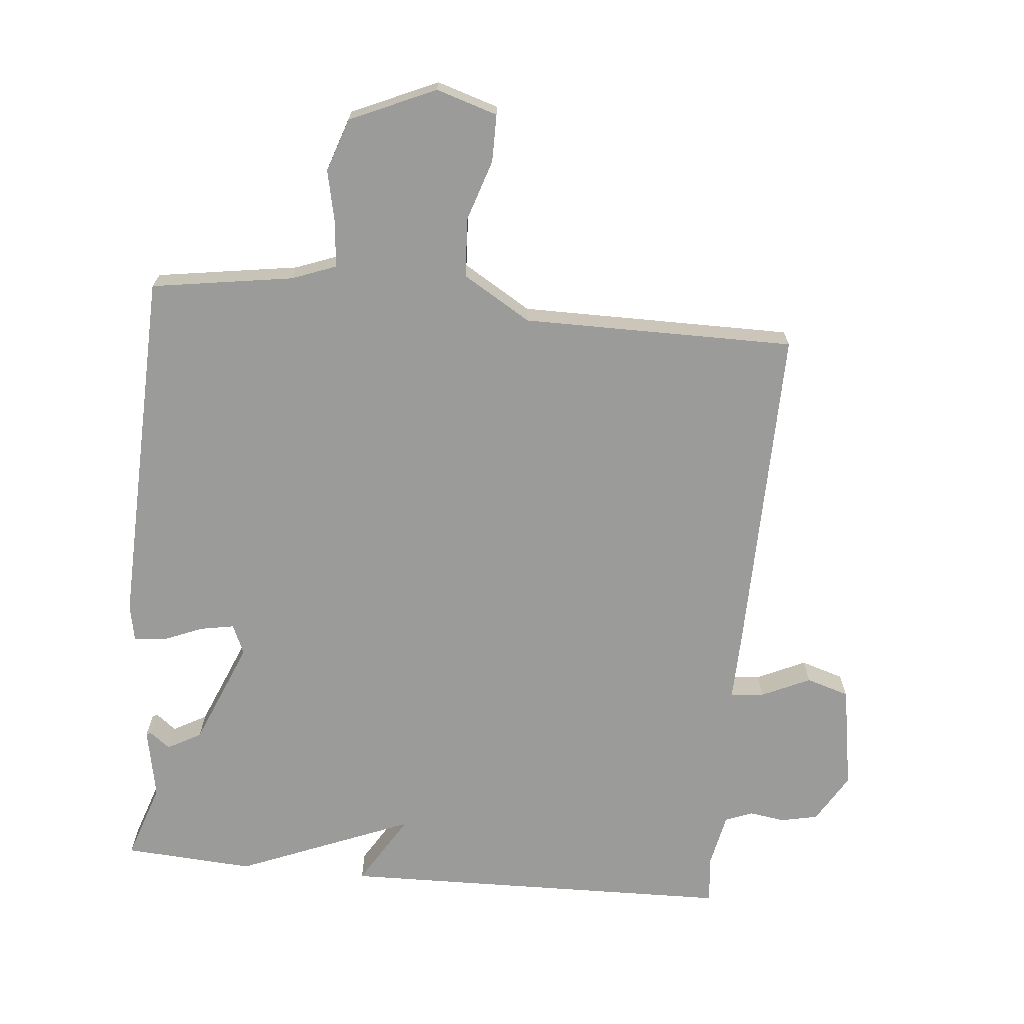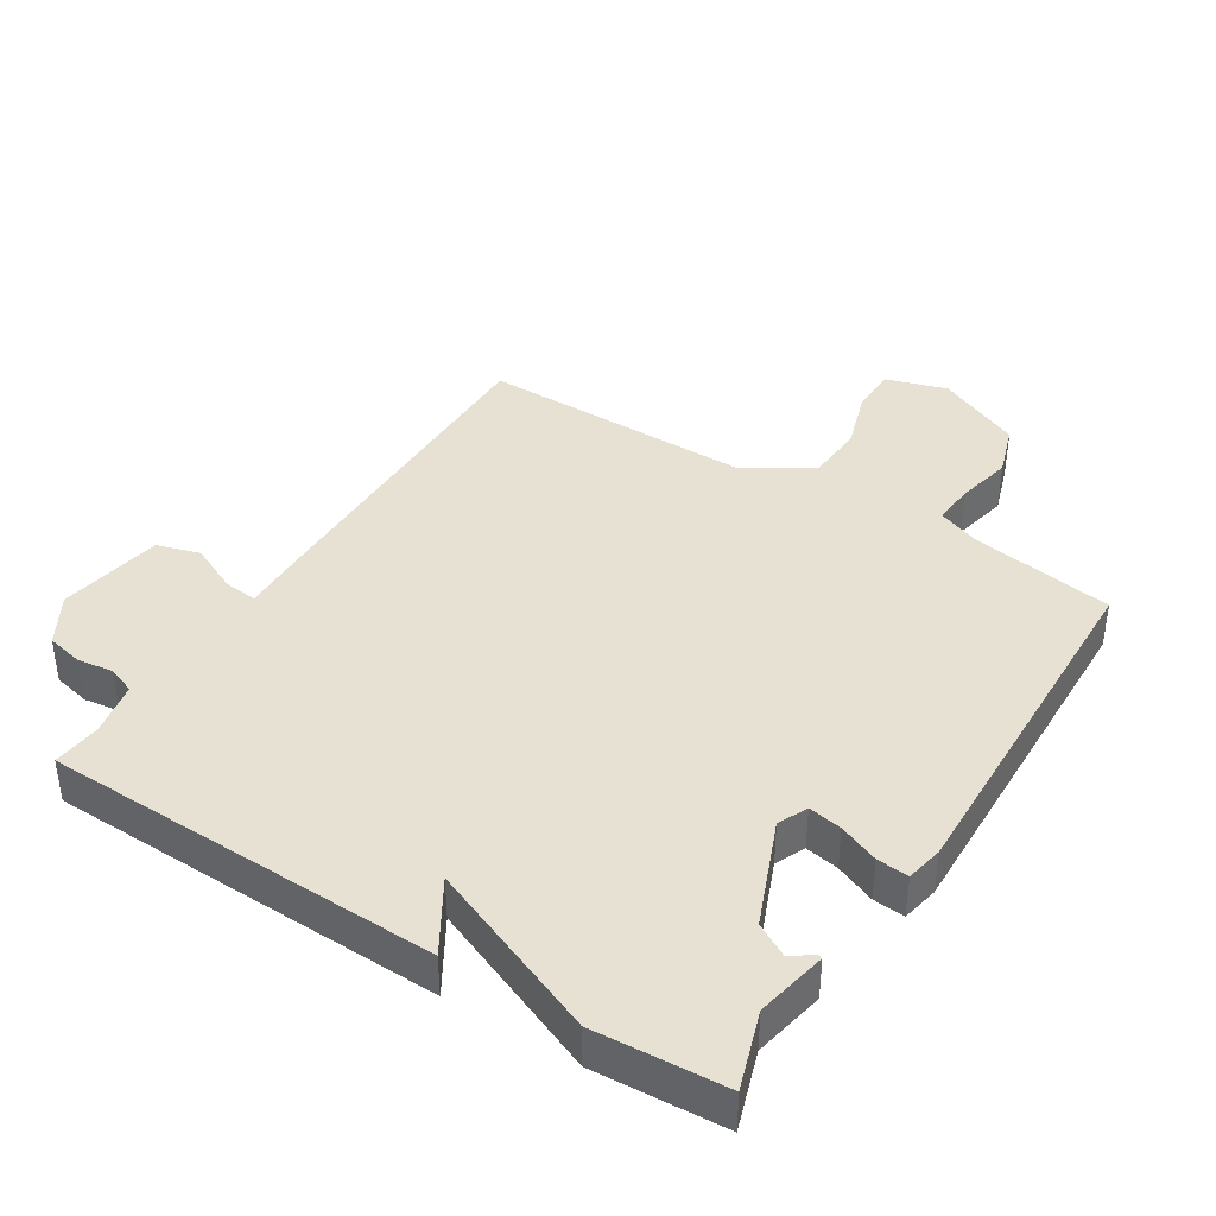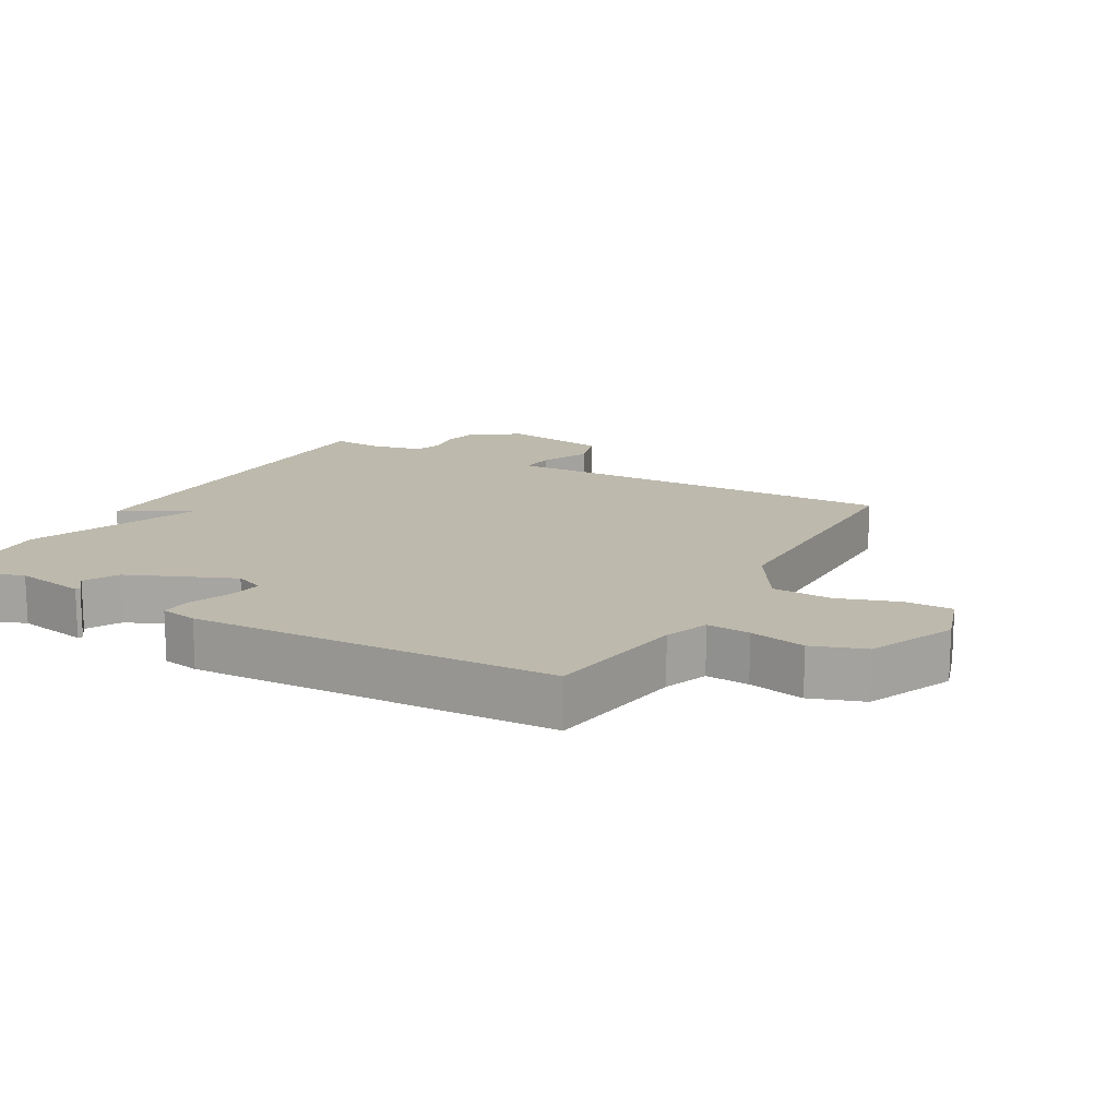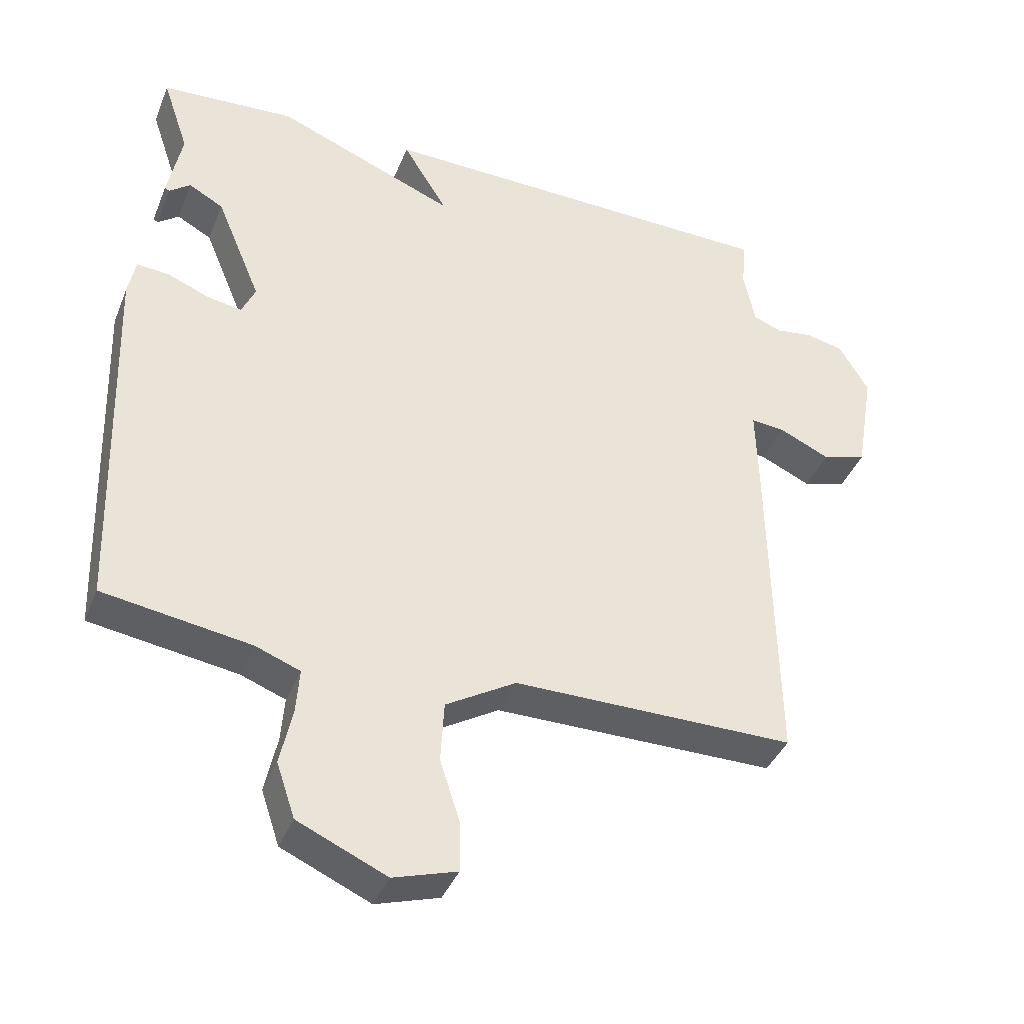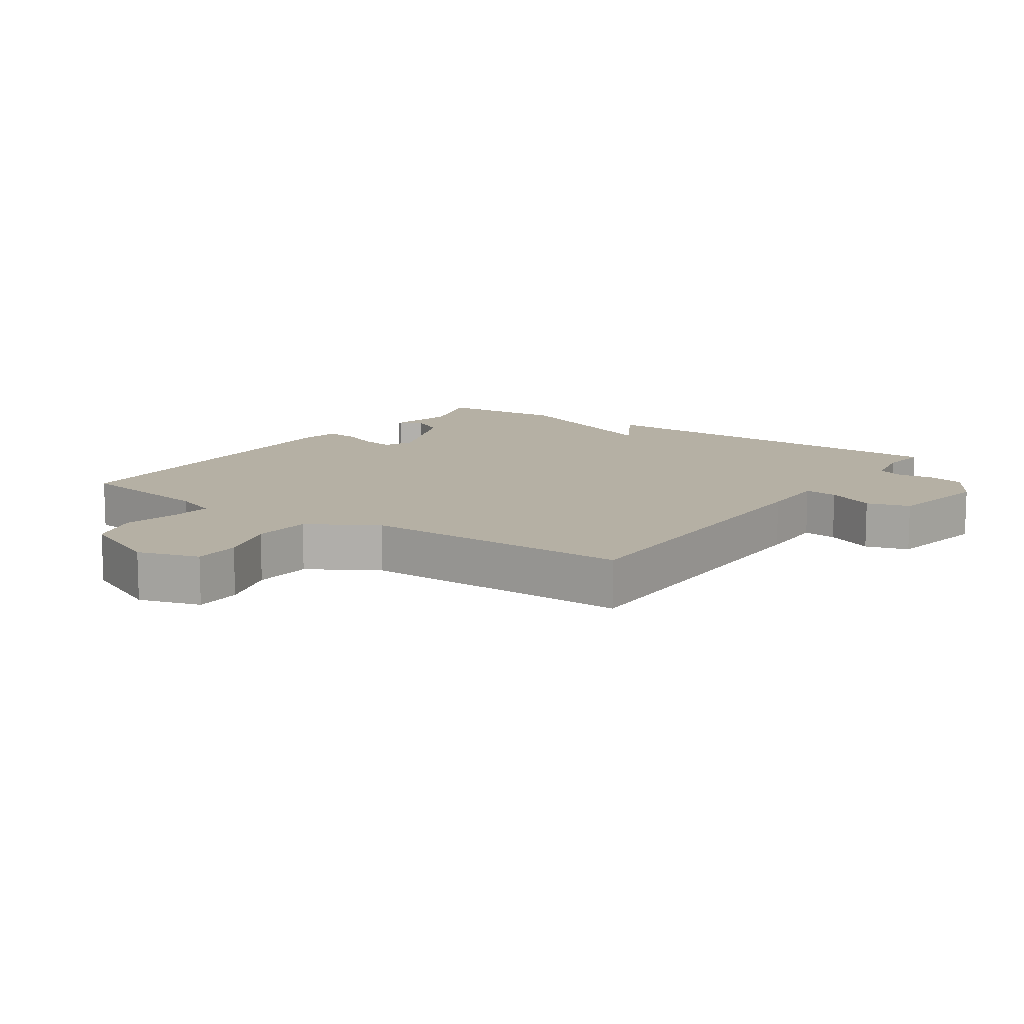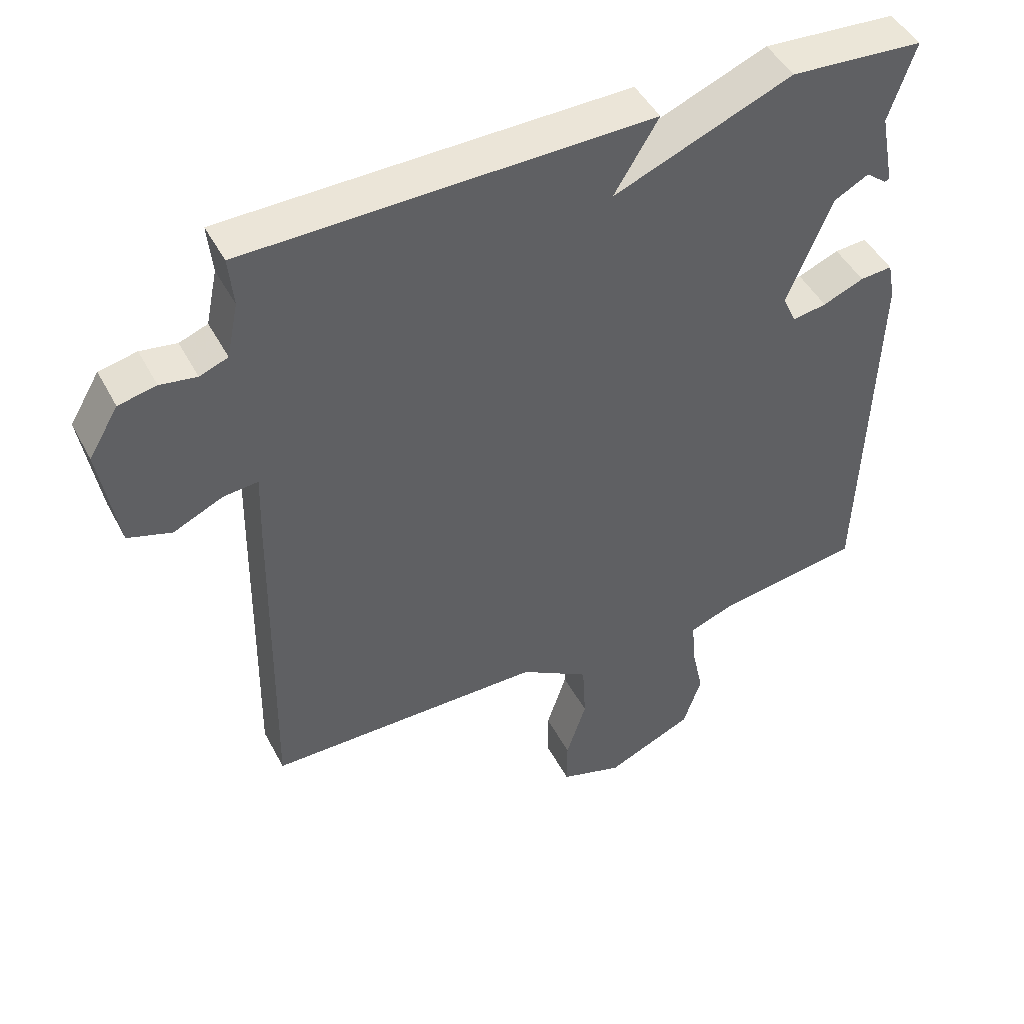
<metadata>
{"format":"obj","ext":"obj","renderer":"f3d","projection":"perspective","resolution":1024,"background":"white","views":[{"elev":-69.6,"azim":174.6,"up":"+Y"},{"elev":39.6,"azim":32.4,"up":"+Y"},{"elev":15.0,"azim":118.9,"up":"+Y"},{"elev":-39.6,"azim":159.3,"up":"+Z"},{"elev":11.6,"azim":-145.1,"up":"+Y"},{"elev":46.4,"azim":-26.6,"up":"+Z"}]}
</metadata>
<code>
v -0.5 0.07 0.5
v 0.102 0.07 0.513
v 0.036 0.07 0.405
v 0.302 0.07 0.513
v 0.5 0.07 0.5
v 0.461 0.07 0.384
v 0.482 0.07 0.276
v 0.475 0.07 0.273
v 0.444 0.07 0.297
v 0.393 0.07 0.269
v 0.327 0.07 0.11
v 0.347 0.07 0.065
v 0.398 0.07 0.074
v 0.459 0.07 0.099
v 0.507 0.07 0.103
v 0.518 0.07 0.047
v 0.5 0.07 -0.5
v 0.284 0.07 -0.533
v 0.218 0.07 -0.558
v 0.223 0.07 -0.623
v 0.241 0.07 -0.707
v 0.214 0.07 -0.787
v 0.084 0.07 -0.845
v -0.009 0.07 -0.816
v -0.009 0.07 -0.744
v 0.021 0.07 -0.652
v 0.016 0.07 -0.562
v -0.087 0.07 -0.5
v -0.5 0.07 -0.5
v -0.492 0.07 0.004
v -0.489 0.07 0.111
v -0.54 0.07 0.106
v -0.614 0.07 0.072
v -0.679 0.07 0.092
v -0.706 0.07 0.251
v -0.662 0.07 0.325
v -0.606 0.07 0.337
v -0.552 0.07 0.329
v -0.51 0.07 0.345
v -0.493 0.07 0.427
v -0.5 0 0.5
v 0.102 0 0.513
v 0.036 0 0.405
v 0.302 0 0.513
v 0.5 0 0.5
v 0.461 0 0.384
v 0.482 0 0.276
v 0.475 0 0.273
v 0.444 0 0.297
v 0.393 0 0.269
v 0.327 0 0.11
v 0.347 0 0.065
v 0.398 0 0.074
v 0.459 0 0.099
v 0.507 0 0.103
v 0.518 0 0.047
v 0.5 0 -0.5
v 0.284 0 -0.533
v 0.218 0 -0.558
v 0.223 0 -0.623
v 0.241 0 -0.707
v 0.214 0 -0.787
v 0.084 0 -0.845
v -0.009 0 -0.816
v -0.009 0 -0.744
v 0.021 0 -0.652
v 0.016 0 -0.562
v -0.087 0 -0.5
v -0.5 0 -0.5
v -0.492 0 0.004
v -0.489 0 0.111
v -0.54 0 0.106
v -0.614 0 0.072
v -0.679 0 0.092
v -0.706 0 0.251
v -0.662 0 0.325
v -0.606 0 0.337
v -0.552 0 0.329
v -0.51 0 0.345
v -0.493 0 0.427
f 36 37 38
f 35 36 38
f 34 35 38
f 33 34 38
f 32 33 38
f 31 32 38 39
f 28 29 30 31
f 31 39 40
f 28 31 40
f 27 28 40
f 24 25 26
f 23 24 26
f 22 23 26
f 21 22 26
f 20 21 26
f 19 20 26 27
f 27 40 1
f 19 27 1
f 18 19 1
f 16 17 18
f 15 16 18
f 14 15 18
f 13 14 18
f 6 7 8 9
f 6 9 10
f 5 6 10
f 4 5 10
f 3 4 10
f 1 2 3
f 1 3 10 11
f 12 13 18
f 1 11 12 18
f 78 77 76
f 78 76 75
f 78 75 74
f 78 74 73
f 78 73 72
f 79 78 72 71
f 71 70 69 68
f 80 79 71
f 80 71 68
f 80 68 67
f 66 65 64
f 66 64 63
f 66 63 62
f 66 62 61
f 66 61 60
f 67 66 60 59
f 41 80 67
f 41 67 59
f 41 59 58
f 58 57 56
f 58 56 55
f 58 55 54
f 58 54 53
f 49 48 47 46
f 50 49 46
f 50 46 45
f 50 45 44
f 50 44 43
f 43 42 41
f 51 50 43 41
f 58 53 52
f 58 52 51 41
f 1 41 42 2
f 2 42 43 3
f 3 43 44 4
f 4 44 45 5
f 5 45 46 6
f 6 46 47 7
f 7 47 48 8
f 8 48 49 9
f 9 49 50 10
f 10 50 51 11
f 11 51 52 12
f 12 52 53 13
f 13 53 54 14
f 14 54 55 15
f 15 55 56 16
f 16 56 57 17
f 17 57 58 18
f 18 58 59 19
f 19 59 60 20
f 20 60 61 21
f 21 61 62 22
f 22 62 63 23
f 23 63 64 24
f 24 64 65 25
f 25 65 66 26
f 26 66 67 27
f 27 67 68 28
f 28 68 69 29
f 29 69 70 30
f 30 70 71 31
f 31 71 72 32
f 32 72 73 33
f 33 73 74 34
f 34 74 75 35
f 35 75 76 36
f 36 76 77 37
f 37 77 78 38
f 38 78 79 39
f 39 79 80 40
f 40 80 41 1

</code>
